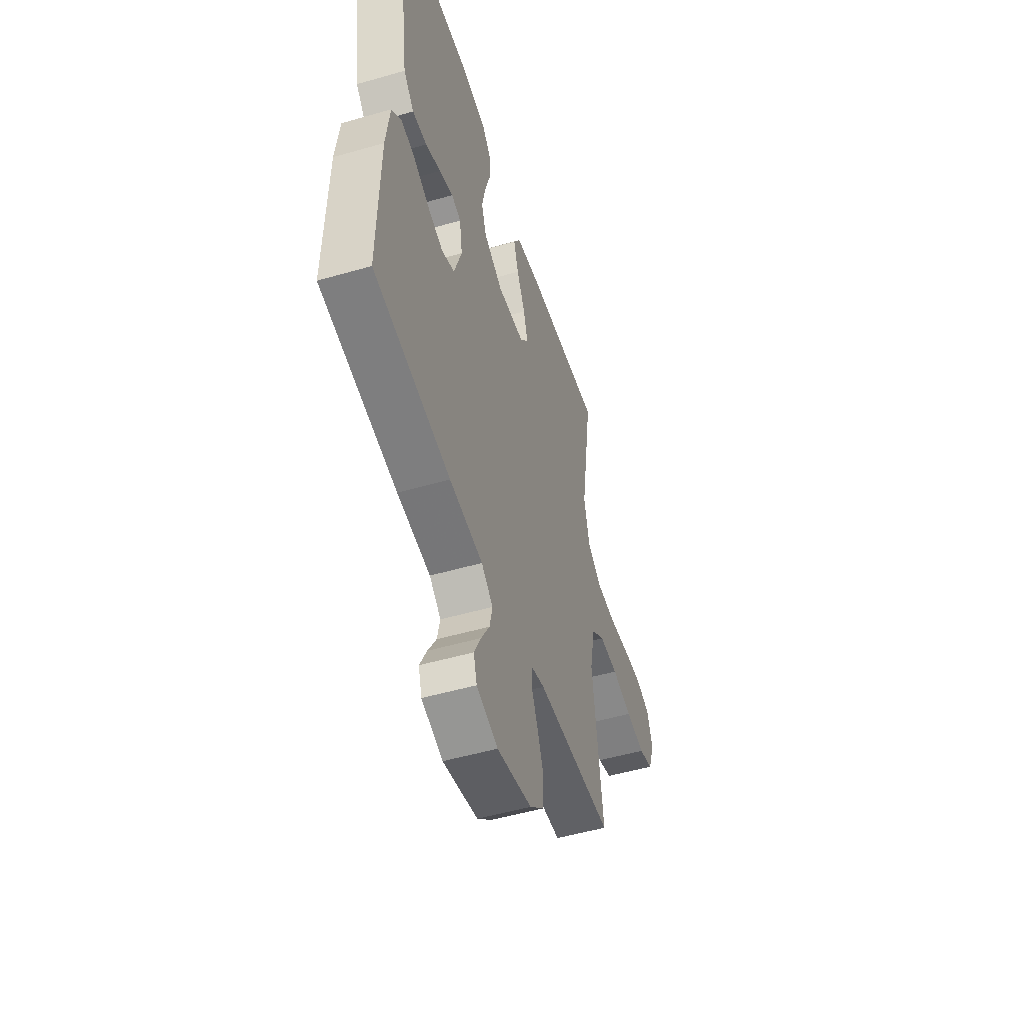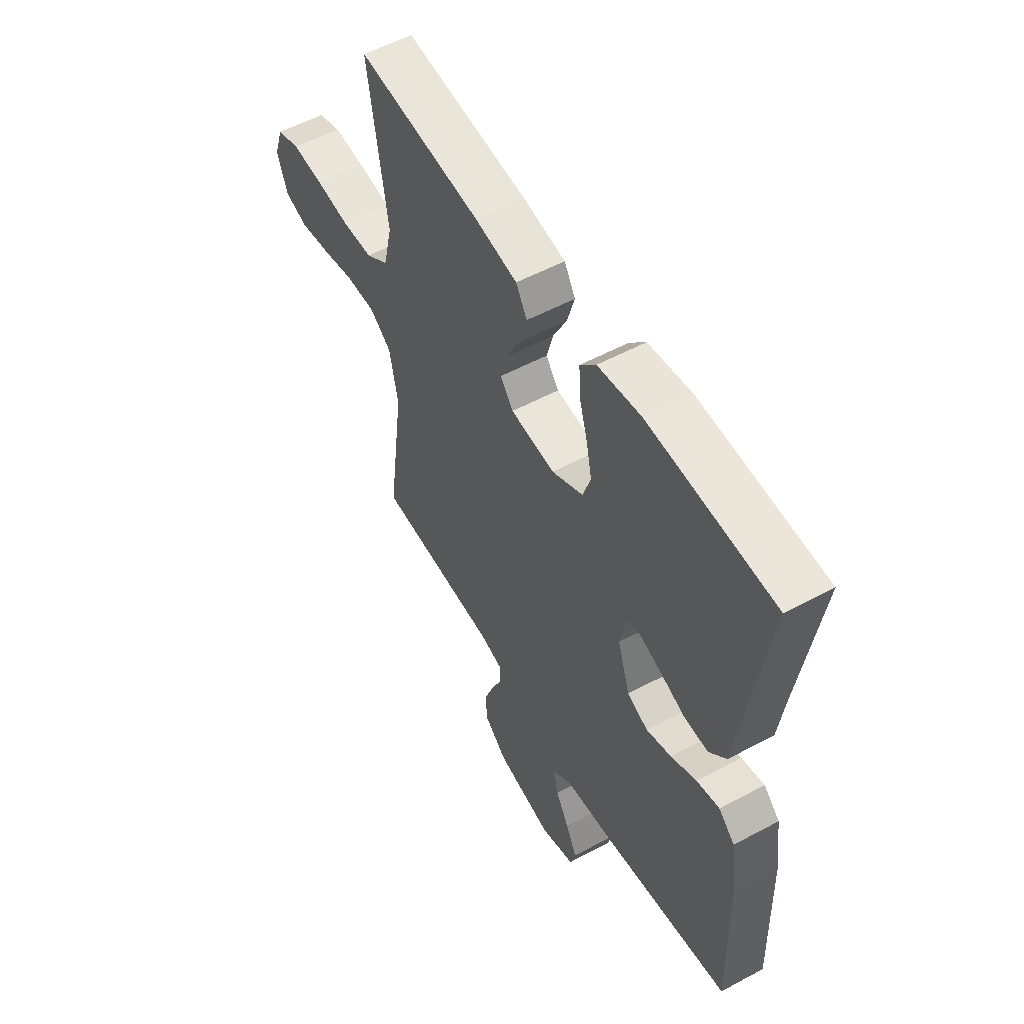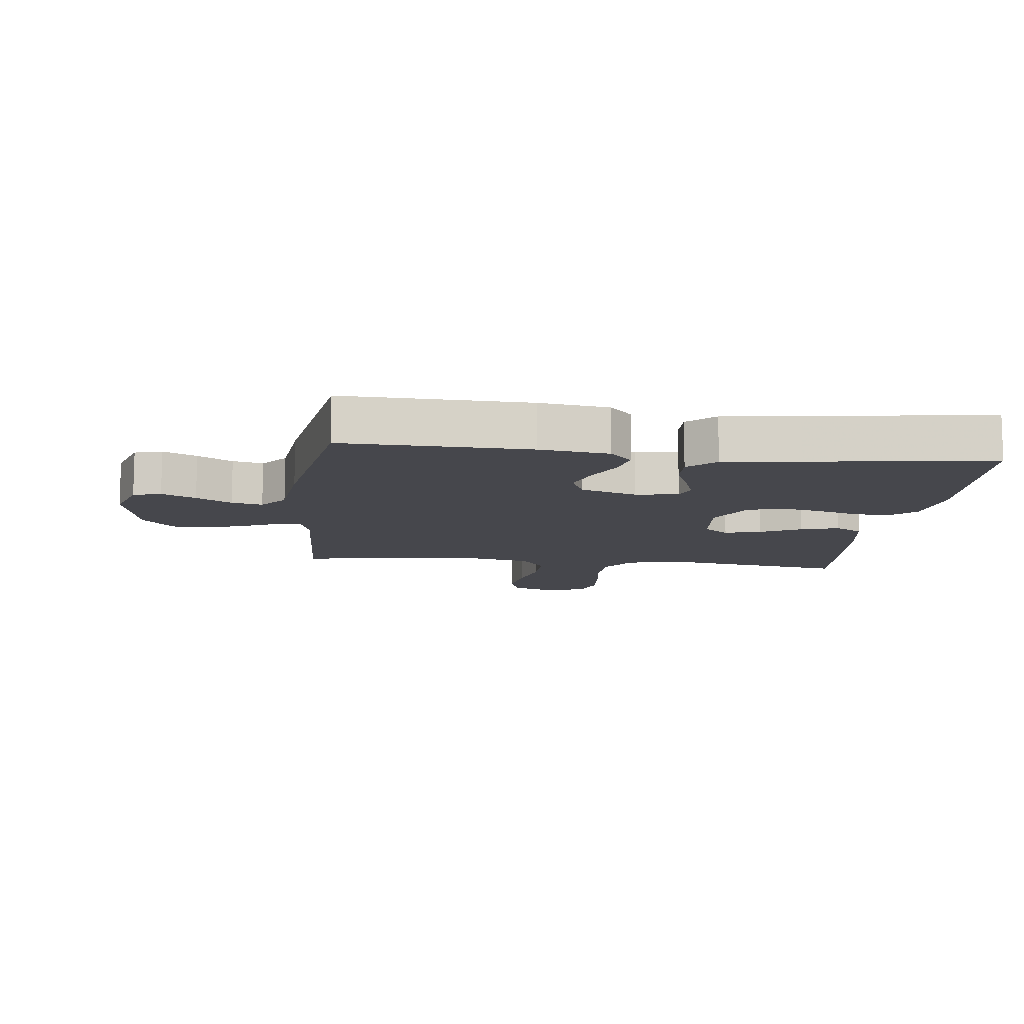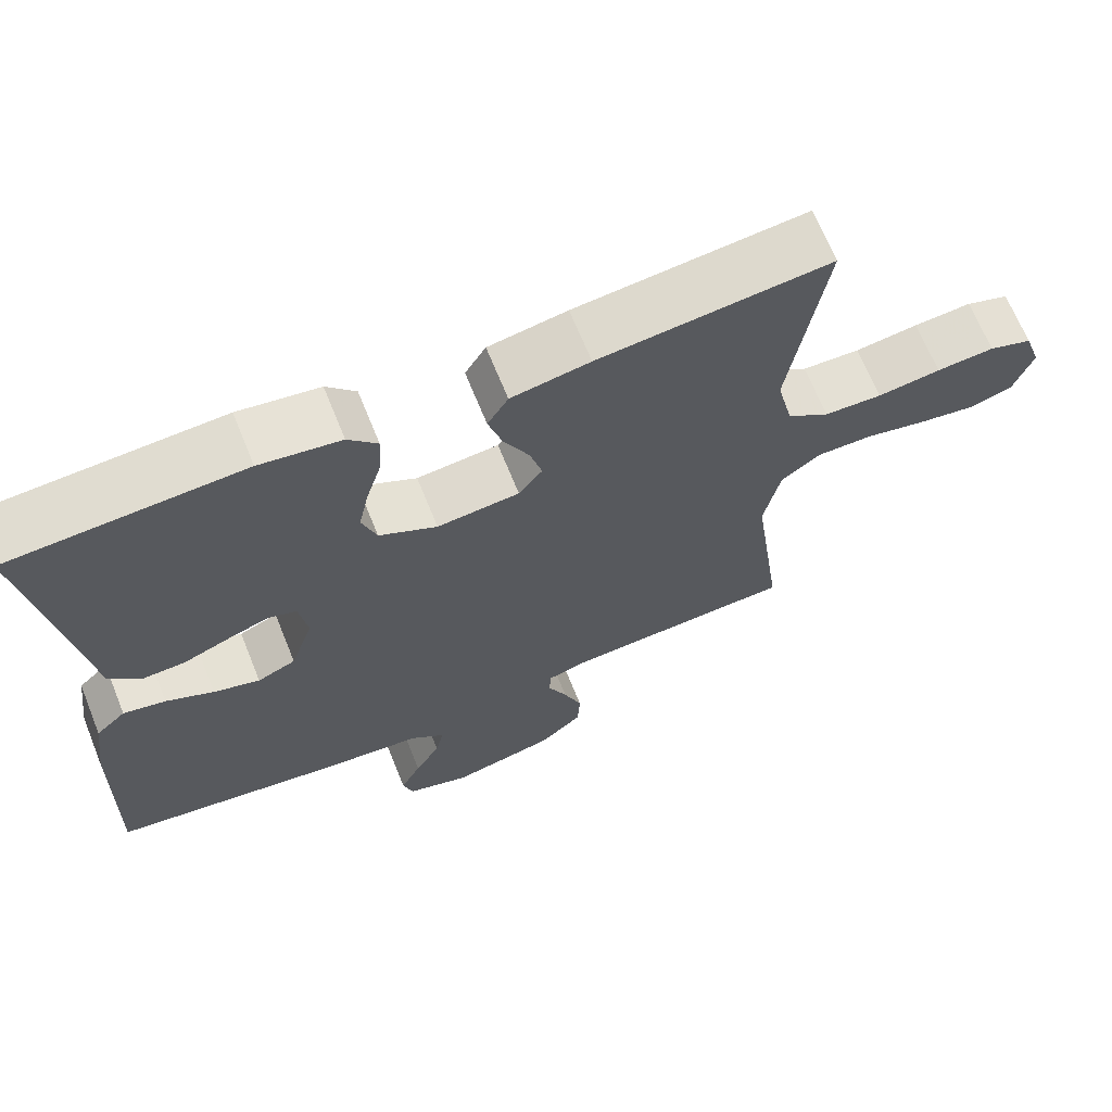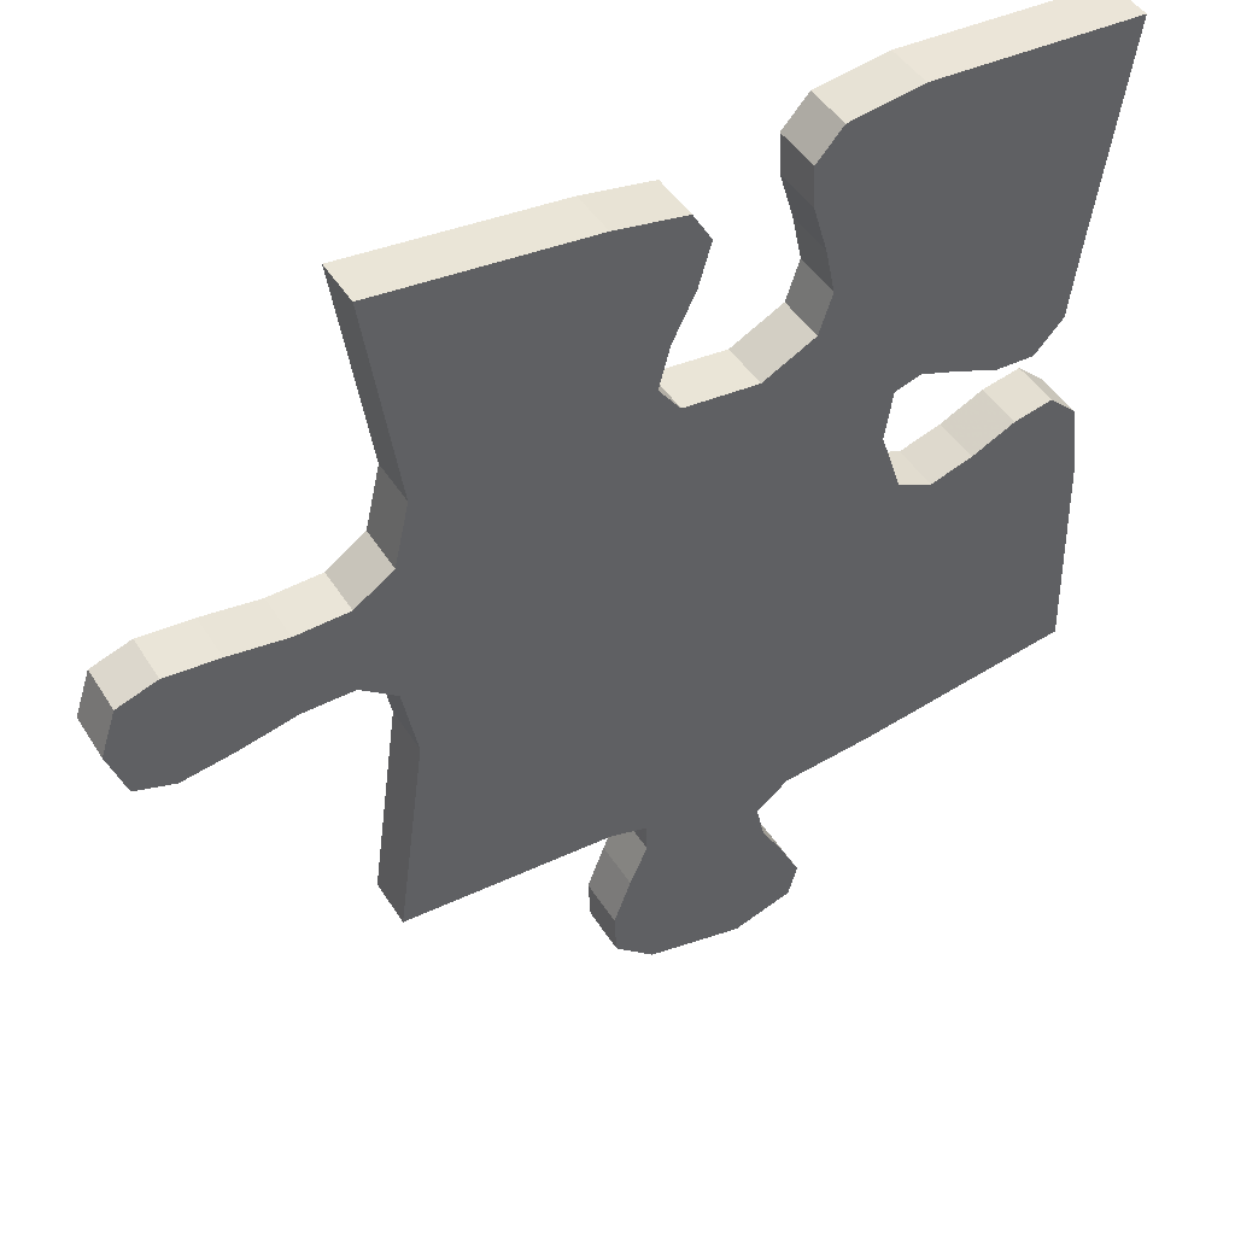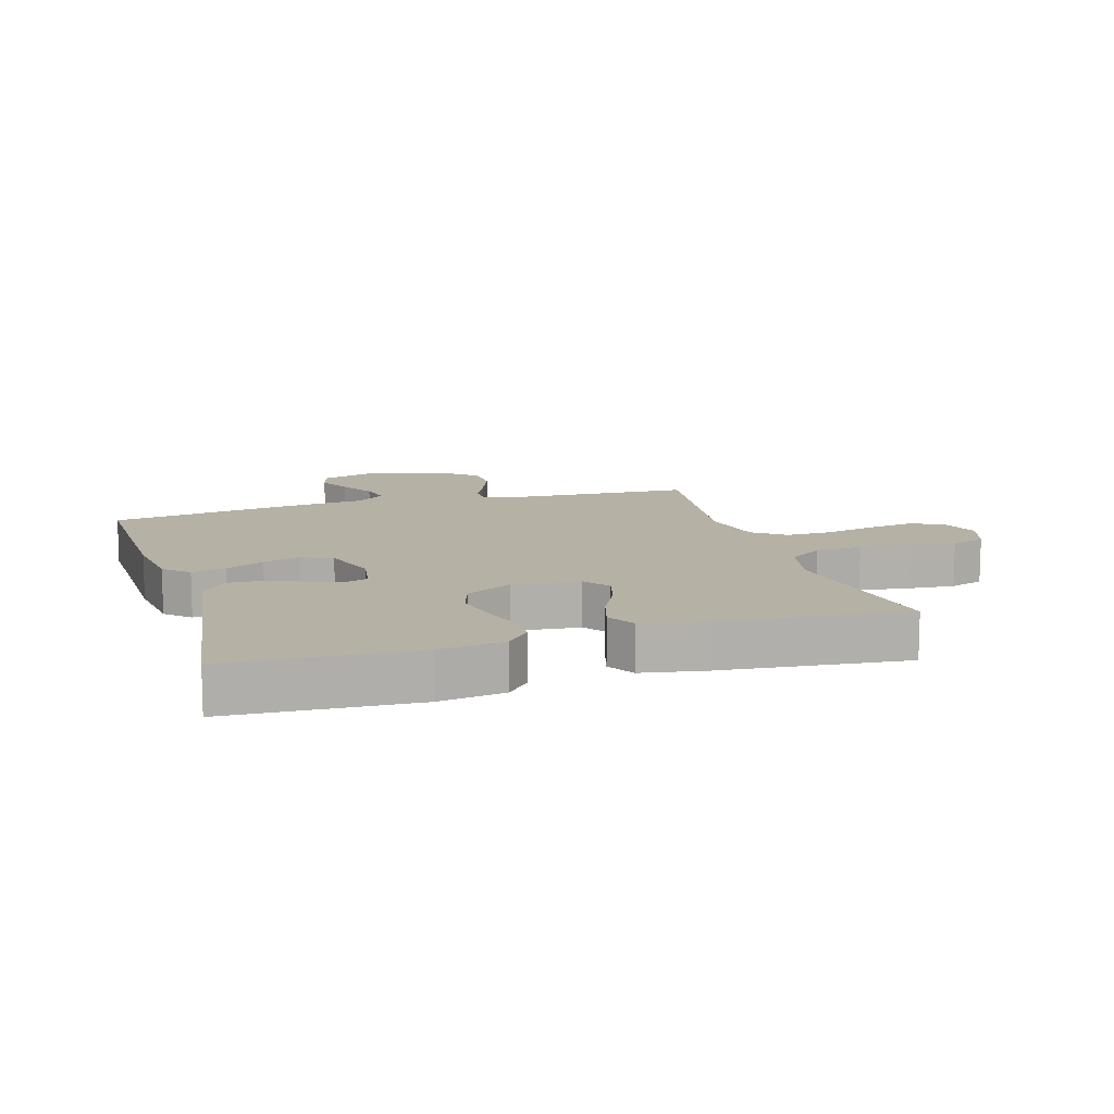
<metadata>
{"format":"obj","ext":"obj","renderer":"f3d","projection":"perspective","resolution":1024,"background":"white","views":[{"elev":-51.3,"azim":-72.6,"up":"+Z"},{"elev":54.9,"azim":-119.6,"up":"+Z"},{"elev":-10.9,"azim":-96.8,"up":"+Y"},{"elev":67.6,"azim":-22.0,"up":"+Z"},{"elev":45.7,"azim":149.7,"up":"+Z"},{"elev":11.9,"azim":-16.8,"up":"+Y"}]}
</metadata>
<code>
v -0.5 0.07 -0.5
v -0.492 0.07 -0.2
v -0.477 0.07 -0.088
v -0.438 0.07 -0.052
v -0.383 0.07 -0.064
v -0.321 0.07 -0.094
v -0.261 0.07 -0.113
v -0.211 0.07 -0.091
v -0.181 0.07 0
v -0.192 0.07 0.07
v -0.229 0.07 0.082
v -0.283 0.07 0.063
v -0.343 0.07 0.039
v -0.399 0.07 0.037
v -0.44 0.07 0.081
v -0.456 0.07 0.2
v -0.5 0.07 0.5
v -0.2 0.07 0.515
v -0.095 0.07 0.499
v -0.057 0.07 0.457
v -0.06 0.07 0.398
v -0.08 0.07 0.331
v -0.094 0.07 0.265
v -0.075 0.07 0.208
v 0 0.07 0.169
v 0.107 0.07 0.179
v 0.138 0.07 0.22
v 0.122 0.07 0.279
v 0.089 0.07 0.345
v 0.071 0.07 0.407
v 0.098 0.07 0.452
v 0.2 0.07 0.47
v 0.5 0.07 0.5
v 0.454 0.07 0.2
v 0.475 0.07 0.108
v 0.53 0.07 0.07
v 0.605 0.07 0.067
v 0.687 0.07 0.078
v 0.762 0.07 0.084
v 0.818 0.07 0.065
v 0.84 0.07 0
v 0.815 0.07 -0.07
v 0.759 0.07 -0.088
v 0.685 0.07 -0.076
v 0.606 0.07 -0.058
v 0.533 0.07 -0.057
v 0.481 0.07 -0.096
v 0.46 0.07 -0.2
v 0.5 0.07 -0.5
v 0.2 0.07 -0.514
v 0.147 0.07 -0.529
v 0.146 0.07 -0.57
v 0.171 0.07 -0.626
v 0.195 0.07 -0.69
v 0.192 0.07 -0.751
v 0.136 0.07 -0.801
v 0 0.07 -0.831
v -0.083 0.07 -0.804
v -0.096 0.07 -0.759
v -0.069 0.07 -0.704
v -0.036 0.07 -0.647
v -0.025 0.07 -0.597
v -0.07 0.07 -0.561
v -0.2 0.07 -0.547
v -0.5 0 -0.5
v -0.492 0 -0.2
v -0.477 0 -0.088
v -0.438 0 -0.052
v -0.383 0 -0.064
v -0.321 0 -0.094
v -0.261 0 -0.113
v -0.211 0 -0.091
v -0.181 0 0
v -0.192 0 0.07
v -0.229 0 0.082
v -0.283 0 0.063
v -0.343 0 0.039
v -0.399 0 0.037
v -0.44 0 0.081
v -0.456 0 0.2
v -0.5 0 0.5
v -0.2 0 0.515
v -0.095 0 0.499
v -0.057 0 0.457
v -0.06 0 0.398
v -0.08 0 0.331
v -0.094 0 0.265
v -0.075 0 0.208
v 0 0 0.169
v 0.107 0 0.179
v 0.138 0 0.22
v 0.122 0 0.279
v 0.089 0 0.345
v 0.071 0 0.407
v 0.098 0 0.452
v 0.2 0 0.47
v 0.5 0 0.5
v 0.454 0 0.2
v 0.475 0 0.108
v 0.53 0 0.07
v 0.605 0 0.067
v 0.687 0 0.078
v 0.762 0 0.084
v 0.818 0 0.065
v 0.84 0 0
v 0.815 0 -0.07
v 0.759 0 -0.088
v 0.685 0 -0.076
v 0.606 0 -0.058
v 0.533 0 -0.057
v 0.481 0 -0.096
v 0.46 0 -0.2
v 0.5 0 -0.5
v 0.2 0 -0.514
v 0.147 0 -0.529
v 0.146 0 -0.57
v 0.171 0 -0.626
v 0.195 0 -0.69
v 0.192 0 -0.751
v 0.136 0 -0.801
v 0 0 -0.831
v -0.083 0 -0.804
v -0.096 0 -0.759
v -0.069 0 -0.704
v -0.036 0 -0.647
v -0.025 0 -0.597
v -0.07 0 -0.561
v -0.2 0 -0.547
f 4 5 6
f 3 4 6
f 2 3 6
f 1 2 6
f 64 1 6
f 63 64 6
f 62 63 6 7
f 59 60 61
f 58 59 61
f 57 58 61
f 56 57 61
f 55 56 61
f 54 55 61
f 53 54 61
f 52 53 61
f 51 52 61 62
f 48 49 50
f 47 48 50 51
f 43 44 45
f 42 43 45
f 41 42 45
f 40 41 45
f 39 40 45
f 38 39 45
f 37 38 45
f 36 37 45 46
f 35 36 46 47
f 32 33 34
f 31 32 34
f 30 31 34
f 29 30 34
f 28 29 34
f 34 35 47
f 28 34 47
f 27 28 47
f 20 21 22
f 19 20 22
f 18 19 22
f 17 18 22
f 16 17 22
f 16 22 23
f 15 16 23
f 14 15 23
f 13 14 23
f 12 13 23
f 11 12 23 24
f 62 7 8
f 51 62 8
f 47 51 8
f 26 27 47
f 47 8 9
f 26 47 9
f 25 26 9
f 10 11 24 25
f 9 10 25
f 70 69 68
f 70 68 67
f 70 67 66
f 70 66 65
f 70 65 128
f 70 128 127
f 71 70 127 126
f 125 124 123
f 125 123 122
f 125 122 121
f 125 121 120
f 125 120 119
f 125 119 118
f 125 118 117
f 125 117 116
f 126 125 116 115
f 114 113 112
f 115 114 112 111
f 109 108 107
f 109 107 106
f 109 106 105
f 109 105 104
f 109 104 103
f 109 103 102
f 109 102 101
f 110 109 101 100
f 111 110 100 99
f 98 97 96
f 98 96 95
f 98 95 94
f 98 94 93
f 98 93 92
f 111 99 98
f 111 98 92
f 111 92 91
f 86 85 84
f 86 84 83
f 86 83 82
f 86 82 81
f 86 81 80
f 87 86 80
f 87 80 79
f 87 79 78
f 87 78 77
f 87 77 76
f 88 87 76 75
f 72 71 126
f 72 126 115
f 72 115 111
f 111 91 90
f 73 72 111
f 73 111 90
f 73 90 89
f 89 88 75 74
f 89 74 73
f 1 65 66 2
f 2 66 67 3
f 3 67 68 4
f 4 68 69 5
f 5 69 70 6
f 6 70 71 7
f 7 71 72 8
f 8 72 73 9
f 9 73 74 10
f 10 74 75 11
f 11 75 76 12
f 12 76 77 13
f 13 77 78 14
f 14 78 79 15
f 15 79 80 16
f 16 80 81 17
f 17 81 82 18
f 18 82 83 19
f 19 83 84 20
f 20 84 85 21
f 21 85 86 22
f 22 86 87 23
f 23 87 88 24
f 24 88 89 25
f 25 89 90 26
f 26 90 91 27
f 27 91 92 28
f 28 92 93 29
f 29 93 94 30
f 30 94 95 31
f 31 95 96 32
f 32 96 97 33
f 33 97 98 34
f 34 98 99 35
f 35 99 100 36
f 36 100 101 37
f 37 101 102 38
f 38 102 103 39
f 39 103 104 40
f 40 104 105 41
f 41 105 106 42
f 42 106 107 43
f 43 107 108 44
f 44 108 109 45
f 45 109 110 46
f 46 110 111 47
f 47 111 112 48
f 48 112 113 49
f 49 113 114 50
f 50 114 115 51
f 51 115 116 52
f 52 116 117 53
f 53 117 118 54
f 54 118 119 55
f 55 119 120 56
f 56 120 121 57
f 57 121 122 58
f 58 122 123 59
f 59 123 124 60
f 60 124 125 61
f 61 125 126 62
f 62 126 127 63
f 63 127 128 64
f 64 128 65 1

</code>
